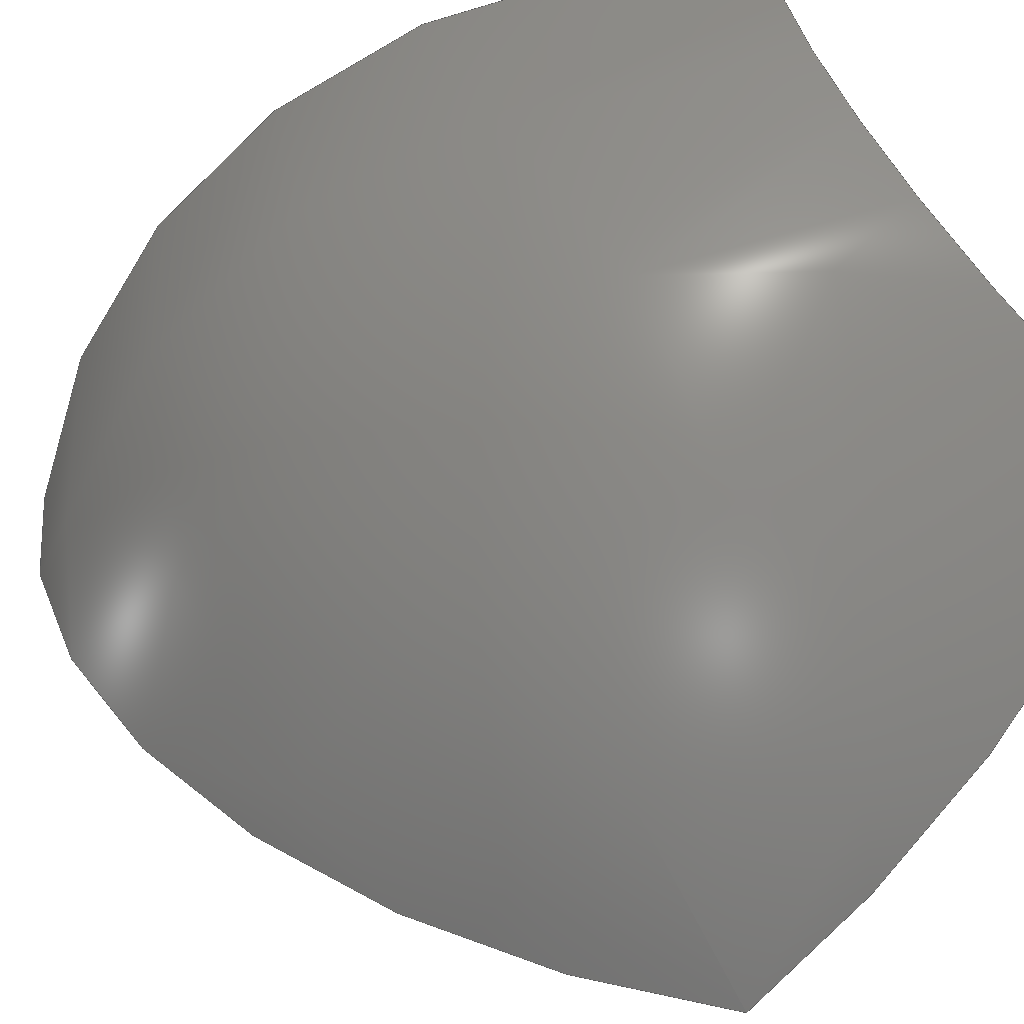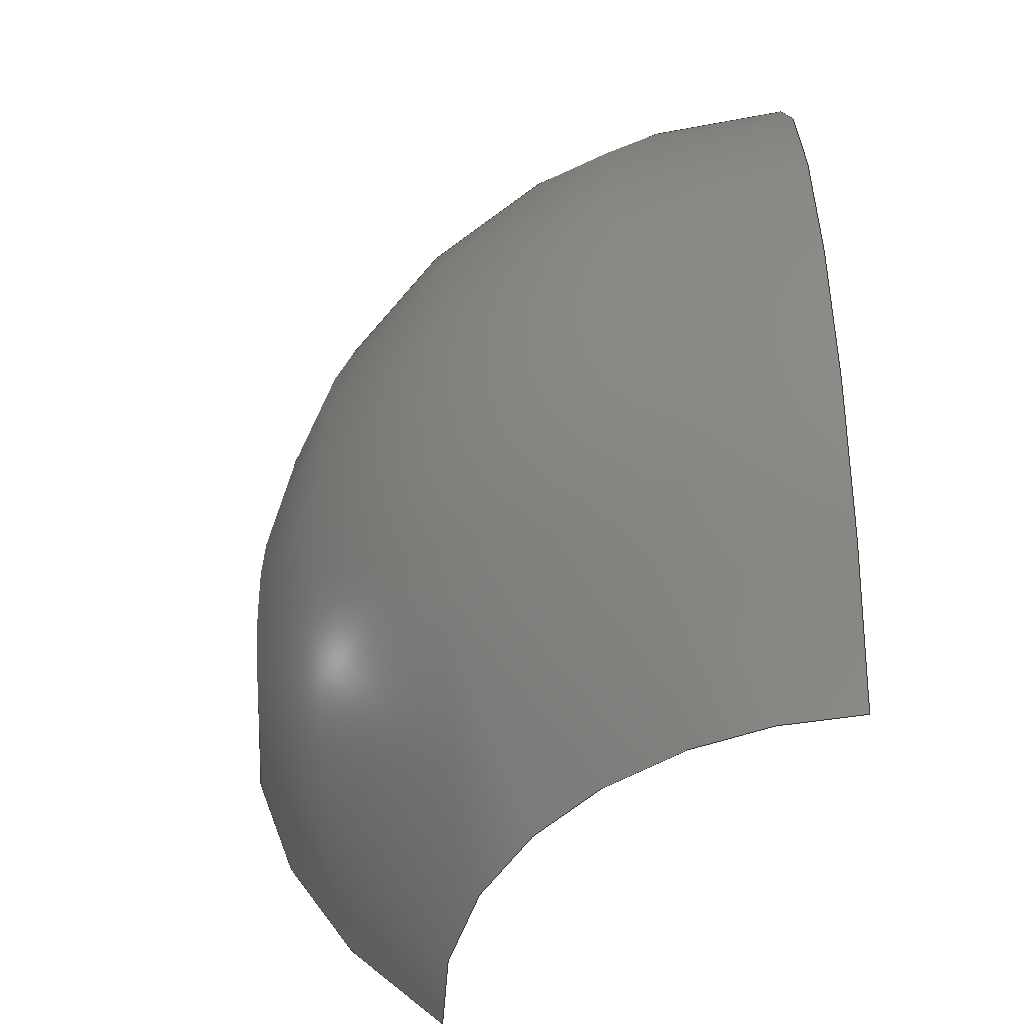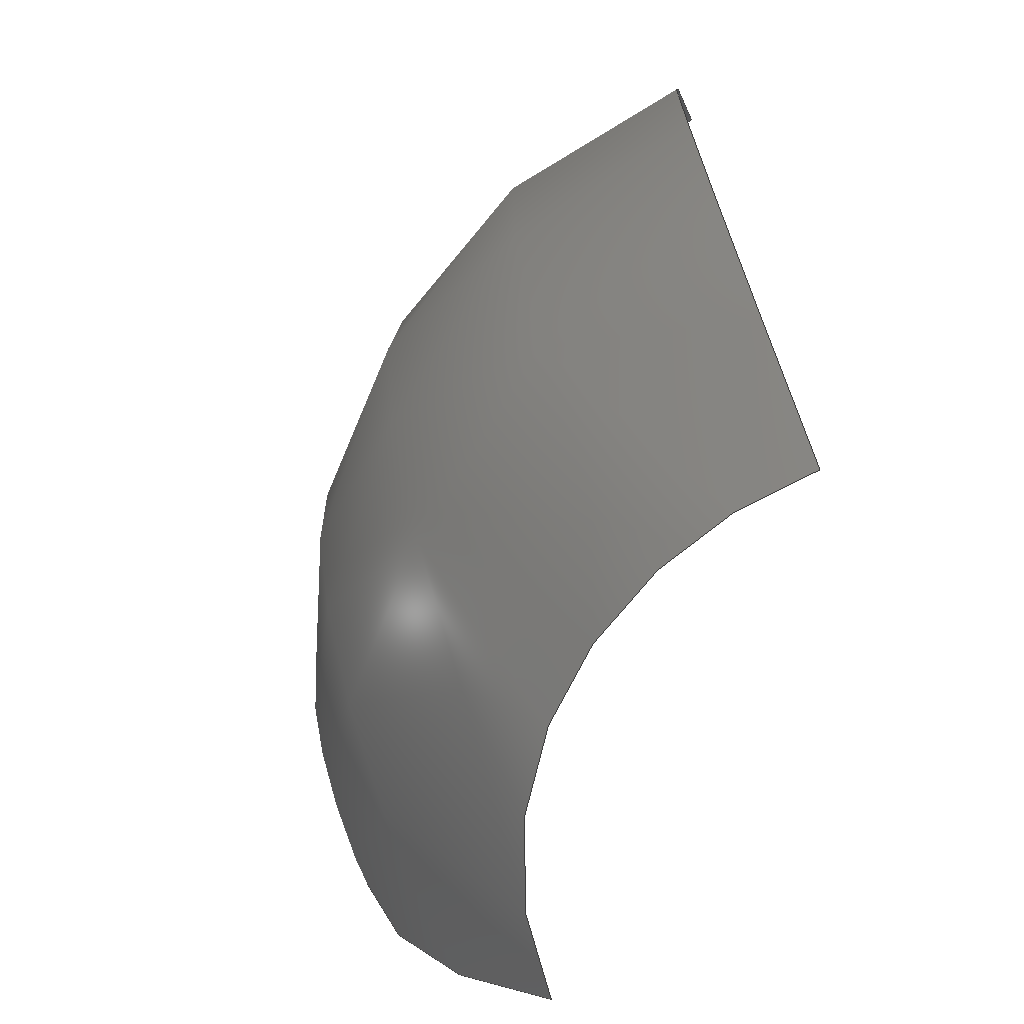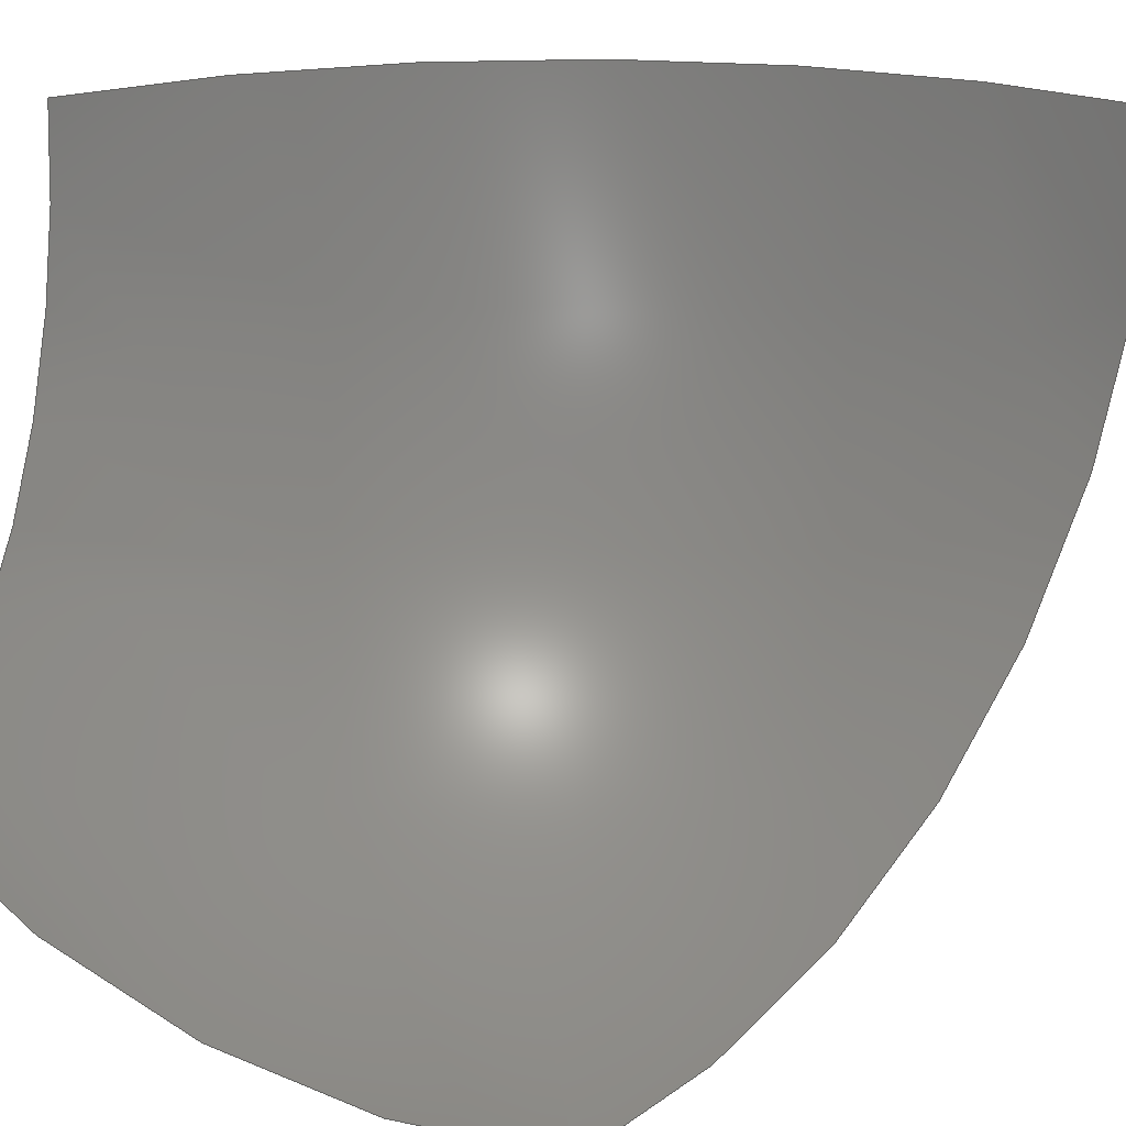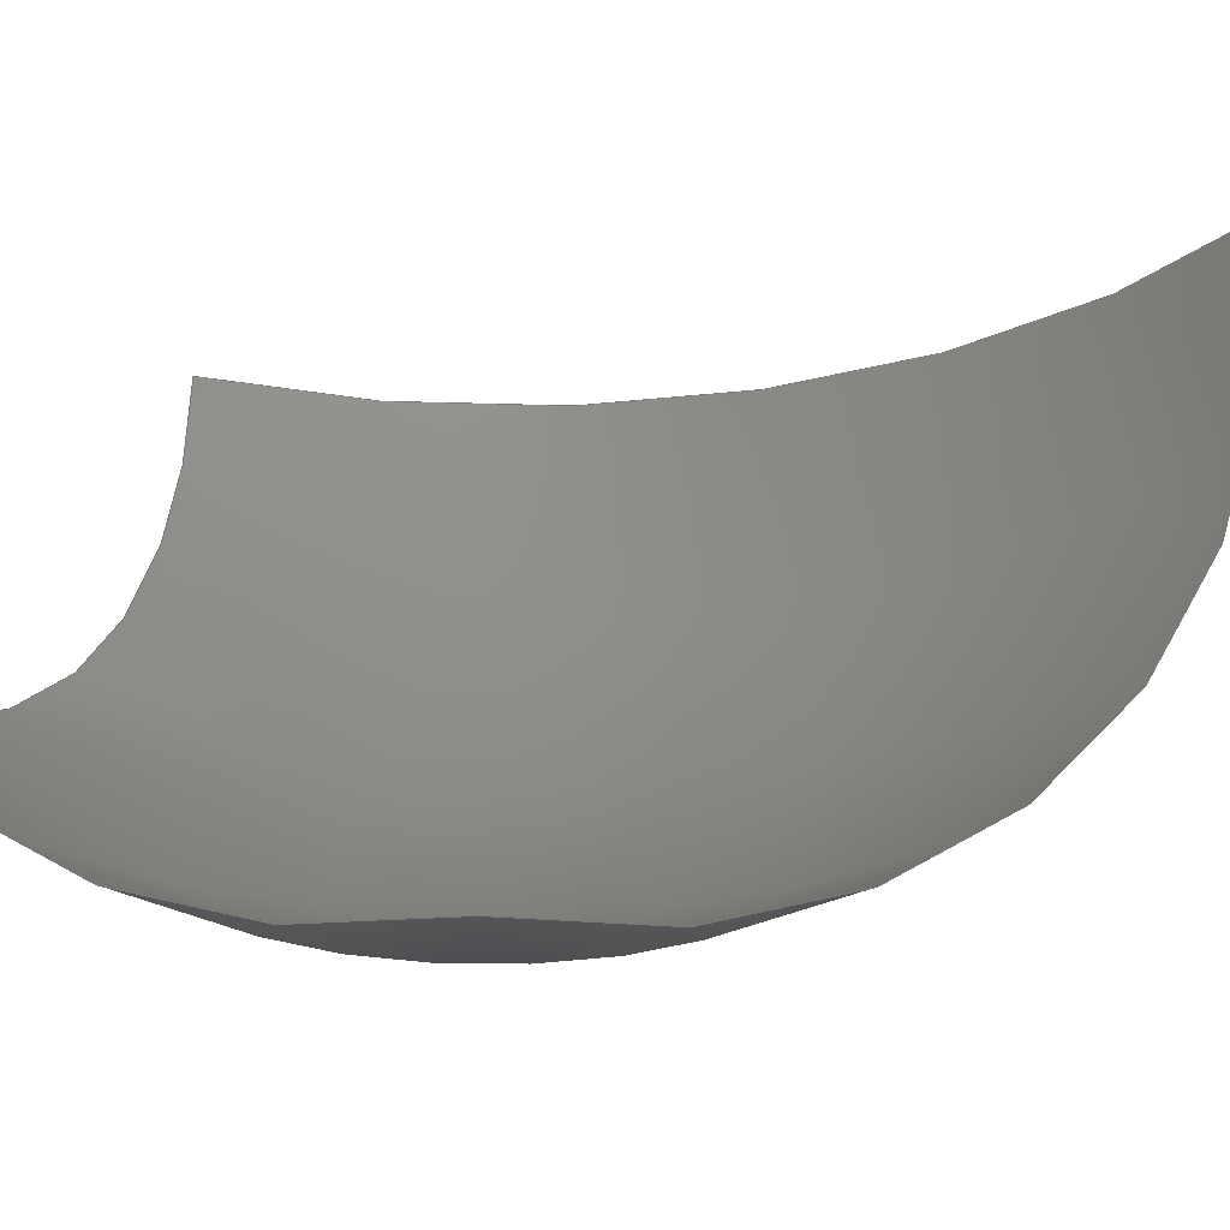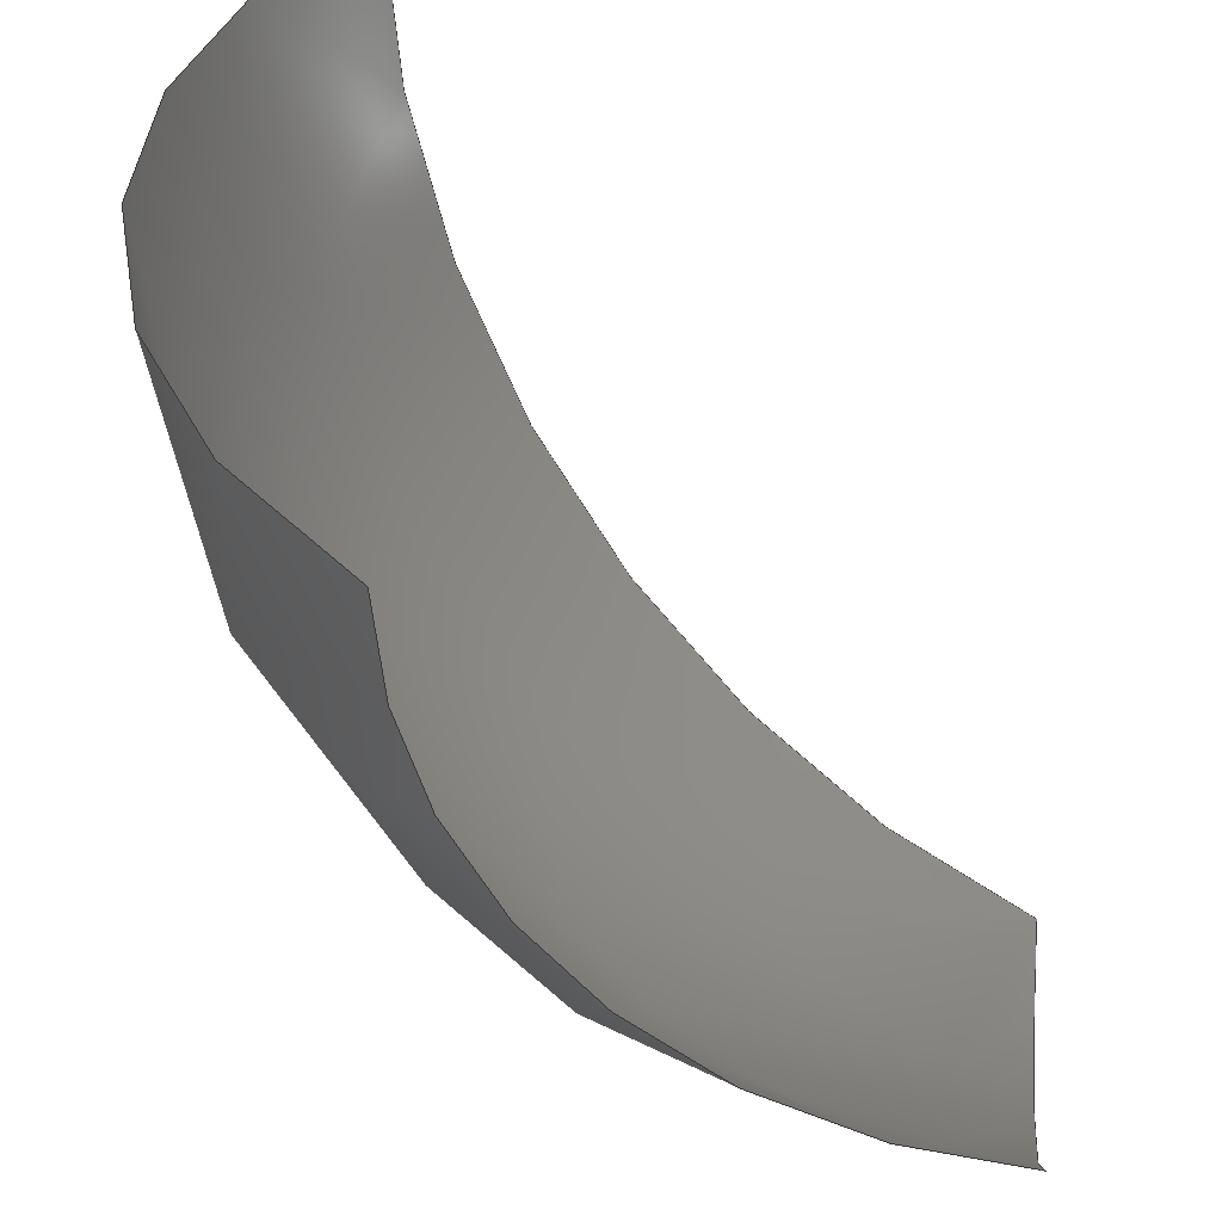
<metadata>
{"format":"step","ext":"stp","renderer":"f3d","projection":"perspective","resolution":1024,"background":"white","views":[{"elev":-61.5,"azim":136.7,"up":"+Y"},{"elev":-51.2,"azim":94.2,"up":"+Z"},{"elev":-68.2,"azim":113.0,"up":"+Z"},{"elev":20.7,"azim":-79.0,"up":"+Y"},{"elev":-22.8,"azim":-63.5,"up":"+Y"},{"elev":36.5,"azim":-174.0,"up":"+Y"}]}
</metadata>
<code>
ISO-10303-21;
DATA;
#1 = MECHANICAL_DESIGN_GEOMETRIC_PRESENTATION_REPRESENTATION( ' ', ( #7 ), #6 );
#2 = PRODUCT_DEFINITION_CONTEXT( '', #8, 'design' );
#3 = APPLICATION_PROTOCOL_DEFINITION( 'INTERNATIONAL STANDARD', 'automotive_design', 2001, #8 );
#4 = PRODUCT_CATEGORY_RELATIONSHIP( 'NONE', 'NONE', #9, #10 );
#5 = SHAPE_DEFINITION_REPRESENTATION( #11, #12 );
#6 =  ( GEOMETRIC_REPRESENTATION_CONTEXT( 3 )GLOBAL_UNCERTAINTY_ASSIGNED_CONTEXT( ( #13 ) )GLOBAL_UNIT_ASSIGNED_CONTEXT( ( #14, #15, #16 ) )REPRESENTATION_CONTEXT( 'NONE', 'WORKSPACE' ) );

#7 = STYLED_ITEM( '', ( #17 ), #18 );

#8 = APPLICATION_CONTEXT( 'core data for automotive mechanical design processes' );
#9 = PRODUCT_CATEGORY( 'part', 'NONE' );
#10 = PRODUCT_RELATED_PRODUCT_CATEGORY( 'detail', ' ', ( #19 ) );
#11 = PRODUCT_DEFINITION_SHAPE( 'NONE', 'NONE', #20 );
#12 = ADVANCED_BREP_SHAPE_REPRESENTATION( '1', ( #21, #22 ), #6 );
#13 = UNCERTAINTY_MEASURE_WITH_UNIT( LENGTH_MEASURE( 0.001 ), #14, '', '' );
#14 =  ( CONVERSION_BASED_UNIT( 'MILLIMETRE', #23 )LENGTH_UNIT(  )NAMED_UNIT( #24 ) );
#15 =  ( NAMED_UNIT( #25 )PLANE_ANGLE_UNIT(  )SI_UNIT( $, .RADIAN. ) );
#16 =  ( NAMED_UNIT( #25 )SI_UNIT( $, .STERADIAN. )SOLID_ANGLE_UNIT(  ) );

#17 = PRESENTATION_STYLE_ASSIGNMENT( ( #26 ) );
#18 = ADVANCED_FACE( '', ( #27 ), #28, .T. );


#19 = PRODUCT('Teil','Teil', 'PART-1-DESC', ( #29 ) );
#20 = PRODUCT_DEFINITION( 'NONE', 'NONE', #30, #2 );
#21 = MANIFOLD_SOLID_BREP( '1', #31 );
#22 = AXIS2_PLACEMENT_3D( '', #32, #33, #34 );
#23 = LENGTH_MEASURE_WITH_UNIT( LENGTH_MEASURE( 1 ), #35 );
#24 = DIMENSIONAL_EXPONENTS( 1, 0, 0, 0, 0, 0, 0 );
#25 = DIMENSIONAL_EXPONENTS( 0, 0, 0, 0, 0, 0, 0 );

#26 = SURFACE_STYLE_USAGE( .BOTH., #36 );
#27 = FACE_OUTER_BOUND( '', #37, .T. );
#28 = SPHERICAL_SURFACE( '', #38, 0.5 );


#29 = PRODUCT_CONTEXT( '', #8, 'mechanical' );
#30 = PRODUCT_DEFINITION_FORMATION_WITH_SPECIFIED_SOURCE( ' ', 'NONE', #19, .NOT_KNOWN. );
#31 = CLOSED_SHELL( '', ( #18 ) );
#32 = CARTESIAN_POINT( '', ( 0, 0, 0 ) );
#33 = DIRECTION( '', ( 0, 0, 1 ) );
#34 = DIRECTION( '', ( 1, 0, 0 ) );
#35 =  ( LENGTH_UNIT(  )NAMED_UNIT( #24 )SI_UNIT( .MILLI., .METRE. ) );

#36 = SURFACE_SIDE_STYLE( '', ( #39 ) );
#37 = EDGE_LOOP( '', ( #40, #41, #42, #43 ) );
#38 = AXIS2_PLACEMENT_3D( '', #44, #45, #46 );

#39 = SURFACE_STYLE_FILL_AREA( #48 );
#40 = ORIENTED_EDGE( '', *, *, #47, .T. );
#41 = ORIENTED_EDGE( '', *, *, #49, .T. );
#42 = ORIENTED_EDGE( '', *, *, #50, .T. );
#43 = ORIENTED_EDGE( '', *, *, #51, .F. );
#44 = CARTESIAN_POINT( '', ( -128.6, 181.5, 53.29 ) );
#45 = DIRECTION( '', ( 2.942e-07, -1, -7.281e-07 ) );
#46 = DIRECTION( '', ( -0.4679, 5.058e-07, -0.8838 ) );

#47 = EDGE_CURVE( '', #54, #53, #55, .T. );

#48 = FILL_AREA_STYLE( '', ( #56 ) );
#49 = EDGE_CURVE( '', #53, #57, #58, .T. );
#50 = EDGE_CURVE( '', #57, #52, #59, .T. );
#51 = EDGE_CURVE( '', #54, #52, #60, .T. );

#52 = VERTEX_POINT( '', #61 );

#53 = VERTEX_POINT( '', #62 );
#54 = VERTEX_POINT( '', #65 );
#55 = B_SPLINE_CURVE_WITH_KNOTS( '', 5, ( #66, #67, #68, #69, #70, #71, #72, #73, #74, #75, #76, #77, #78, #79, #80, #81, #82, #83, #84, #85, #86 ), .UNSPECIFIED., .F., .F., ( 6, 3, 3, 3, 3, 3, 6 ), ( 4.341e-10, 0.1359, 0.2866, 0.3778, 0.4941, 0.6194, 0.7336 ), .UNSPECIFIED. );

#56 = FILL_AREA_STYLE_COLOUR( '', #87 );
#57 = VERTEX_POINT( '', #88 );
#58 = CIRCLE( '', #89, 0.5 );
#59 = CIRCLE( '', #90, 0.5 );
#60 = CIRCLE( '', #91, 0.5 );

#61 = CARTESIAN_POINT( '', ( -128.7, 181, 53.3 ) );

#62 = CARTESIAN_POINT( '', ( -128.3, 181.5, 52.9 ) );
#63 = CARTESIAN_POINT( '', ( -128.3, 188.4, 52.9 ) );
#64 = VECTOR( '', #92, 1000 );
#65 = CARTESIAN_POINT( '', ( -128.6, 181.1, 52.91 ) );
#66 = CARTESIAN_POINT( '', ( -128.6, 181.1, 52.91 ) );
#67 = CARTESIAN_POINT( '', ( -128.6, 181.1, 52.91 ) );
#68 = CARTESIAN_POINT( '', ( -128.6, 181.1, 52.91 ) );
#69 = CARTESIAN_POINT( '', ( -128.6, 181.1, 52.91 ) );
#70 = CARTESIAN_POINT( '', ( -128.5, 181.2, 52.91 ) );
#71 = CARTESIAN_POINT( '', ( -128.5, 181.2, 52.91 ) );
#72 = CARTESIAN_POINT( '', ( -128.5, 181.2, 52.91 ) );
#73 = CARTESIAN_POINT( '', ( -128.4, 181.2, 52.91 ) );
#74 = CARTESIAN_POINT( '', ( -128.4, 181.2, 52.9 ) );
#75 = CARTESIAN_POINT( '', ( -128.4, 181.2, 52.9 ) );
#76 = CARTESIAN_POINT( '', ( -128.4, 181.2, 52.9 ) );
#77 = CARTESIAN_POINT( '', ( -128.4, 181.3, 52.9 ) );
#78 = CARTESIAN_POINT( '', ( -128.4, 181.3, 52.9 ) );
#79 = CARTESIAN_POINT( '', ( -128.3, 181.3, 52.9 ) );
#80 = CARTESIAN_POINT( '', ( -128.3, 181.3, 52.9 ) );
#81 = CARTESIAN_POINT( '', ( -128.3, 181.3, 52.9 ) );
#82 = CARTESIAN_POINT( '', ( -128.3, 181.4, 52.9 ) );
#83 = CARTESIAN_POINT( '', ( -128.3, 181.4, 52.9 ) );
#84 = CARTESIAN_POINT( '', ( -128.3, 181.4, 52.9 ) );
#85 = CARTESIAN_POINT( '', ( -128.3, 181.4, 52.9 ) );
#86 = CARTESIAN_POINT( '', ( -128.3, 181.5, 52.9 ) );

#87 = COLOUR_RGB( '', 0.5098, 0.5098, 0.5098 );
#88 = CARTESIAN_POINT( '', ( -128.2, 181.5, 53.56 ) );
#89 = AXIS2_PLACEMENT_3D( '', #93, #94, #95 );
#90 = AXIS2_PLACEMENT_3D( '', #96, #97, #98 );
#91 = AXIS2_PLACEMENT_3D( '', #99, #100, #101 );

#92 = DIRECTION( '', ( 2.942e-07, -1, -7.281e-07 ) );

#93 = CARTESIAN_POINT( '', ( -128.6, 181.5, 53.29 ) );
#94 = DIRECTION( '', ( 2.942e-07, -1, -7.281e-07 ) );
#95 = DIRECTION( '', ( -2.138e-13, 7.281e-07, -1 ) );
#96 = CARTESIAN_POINT( '', ( -128.6, 181.5, 53.29 ) );
#97 = DIRECTION( '', ( 0.5477, 7.703e-07, -0.8367 ) );
#98 = DIRECTION( '', ( -0.8367, -1.177e-06, -0.5477 ) );
#99 = CARTESIAN_POINT( '', ( -128.6, 181.5, 53.29 ) );
#100 = DIRECTION( '', ( -0.9998, -2.814e-07, -0.01745 ) );
#101 = DIRECTION( '', ( 0.01745, 4.913e-09, -0.9998 ) );

#102 = PRESENTATION_LAYER_ASSIGNMENT( 'Teil', '', ( #21 ) );
ENDSEC;
END-ISO-10303-21;

</code>
